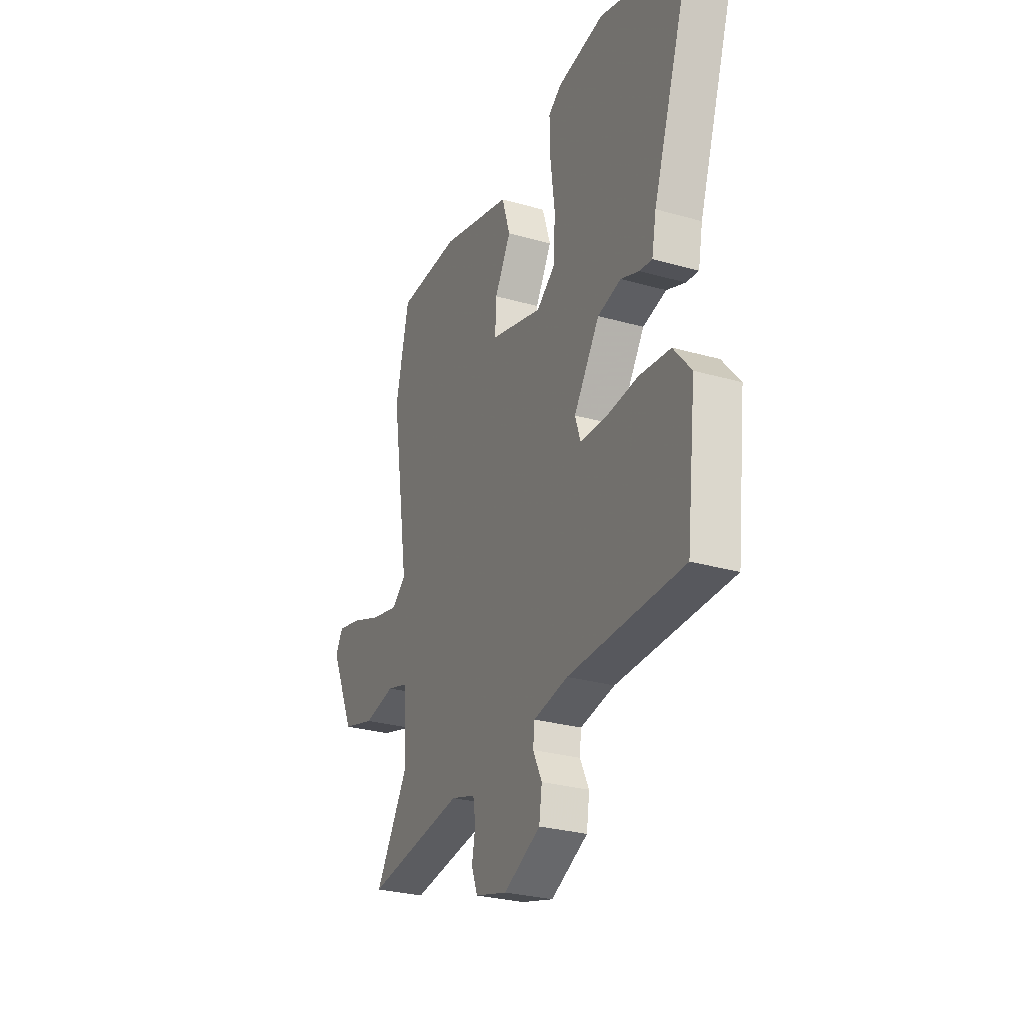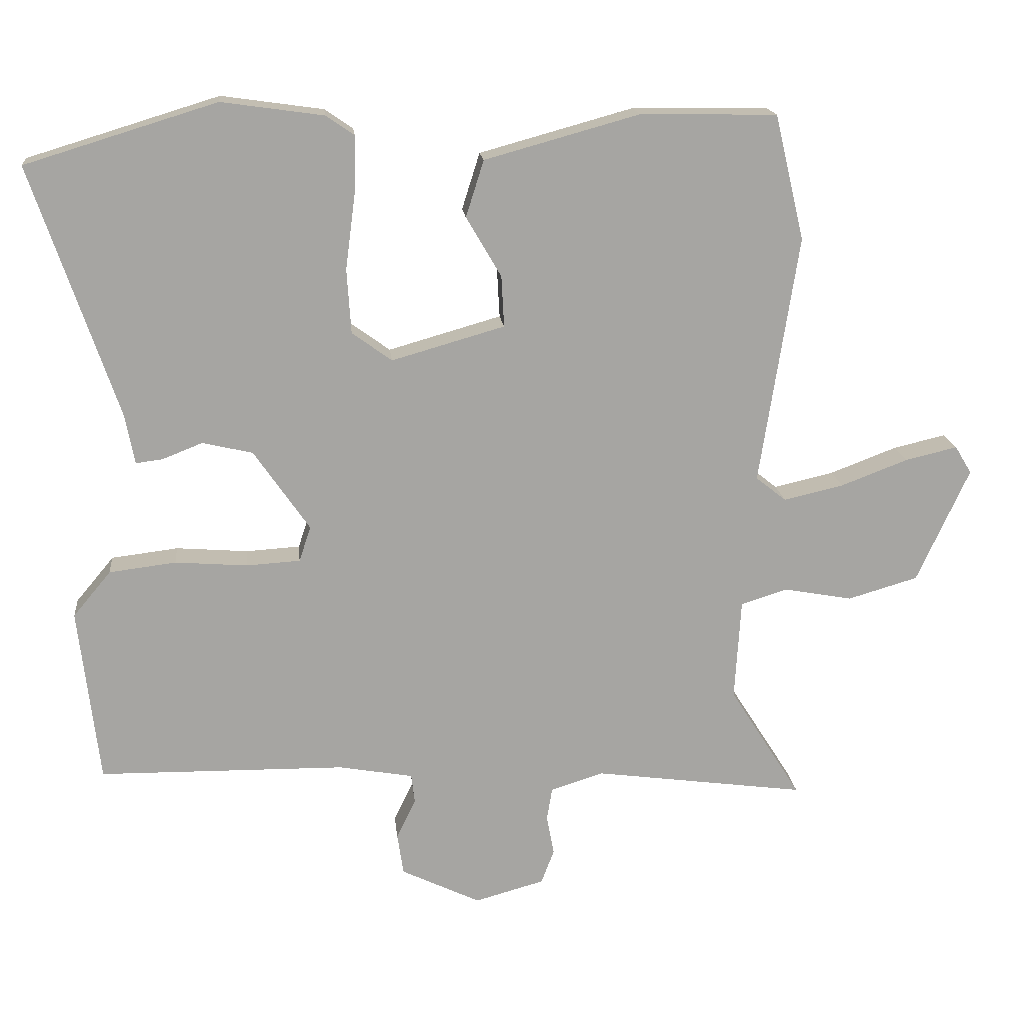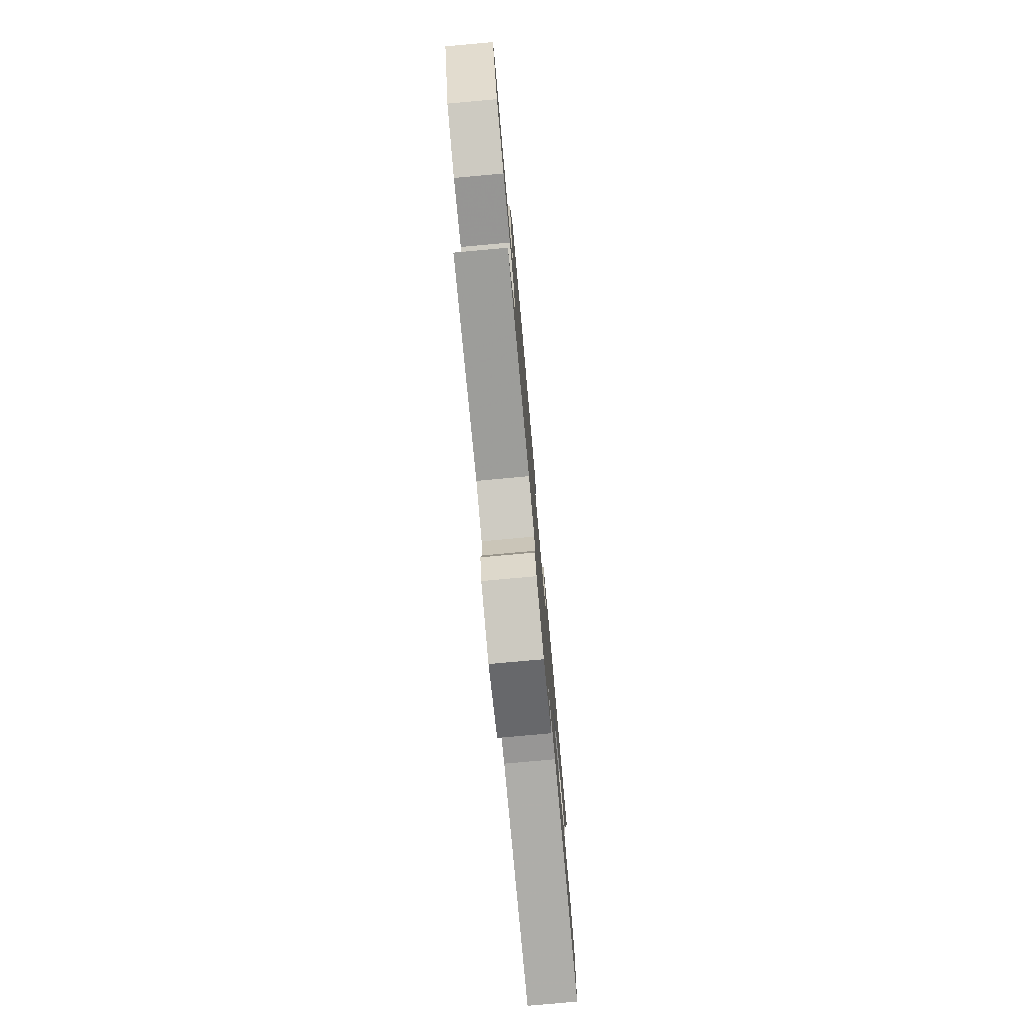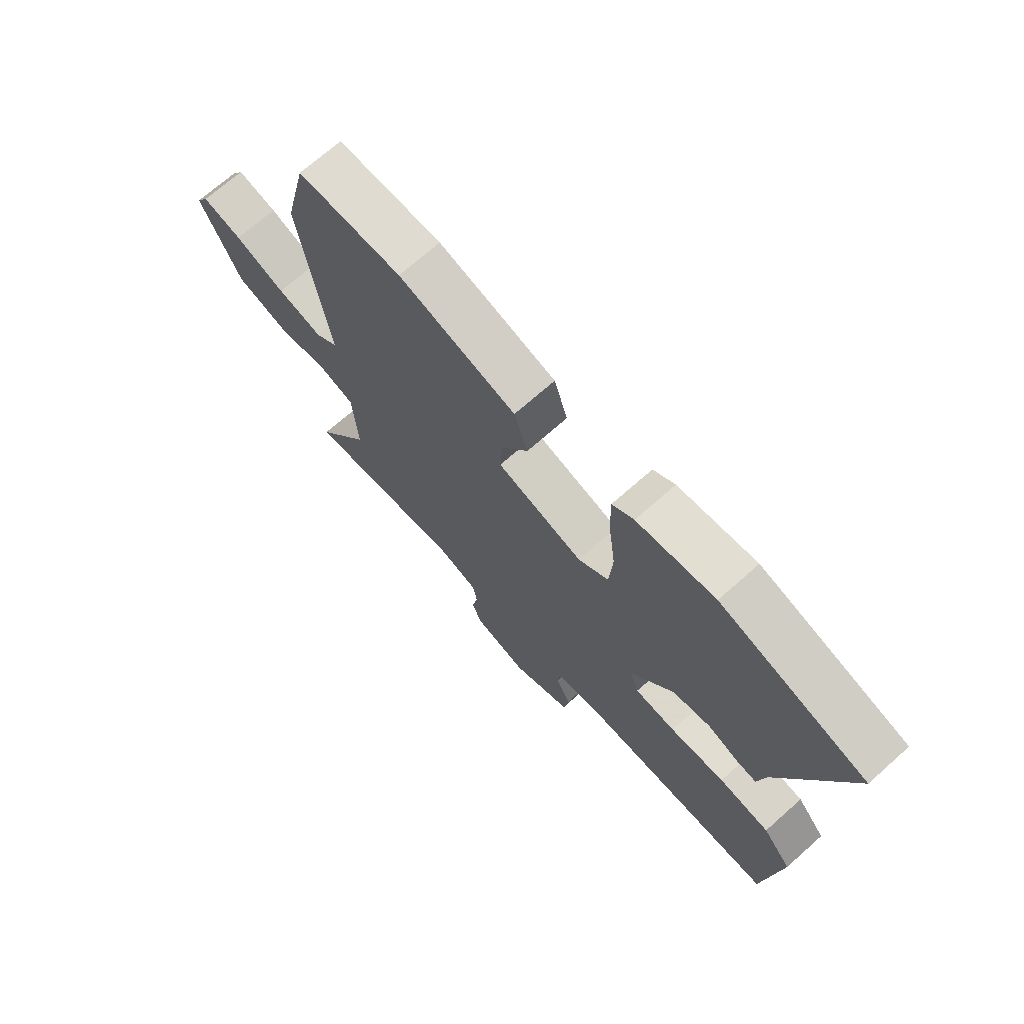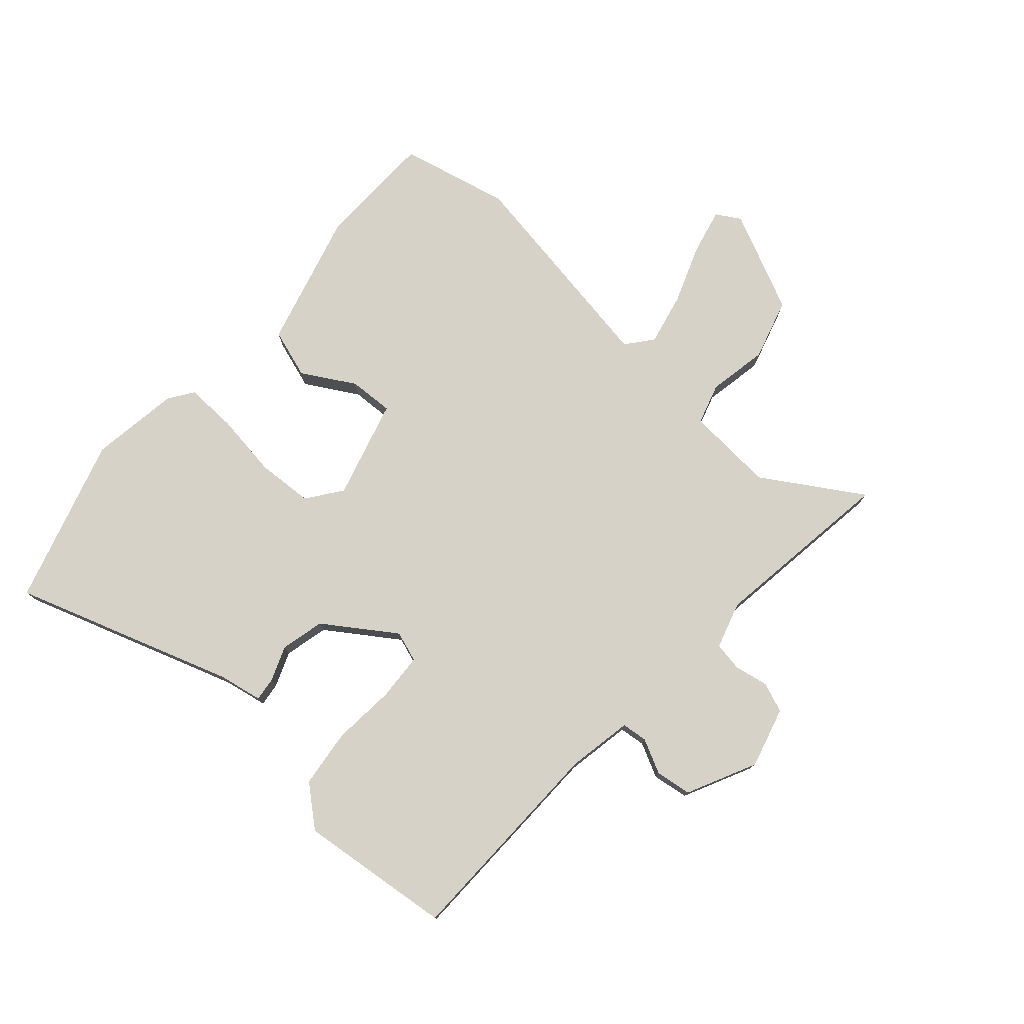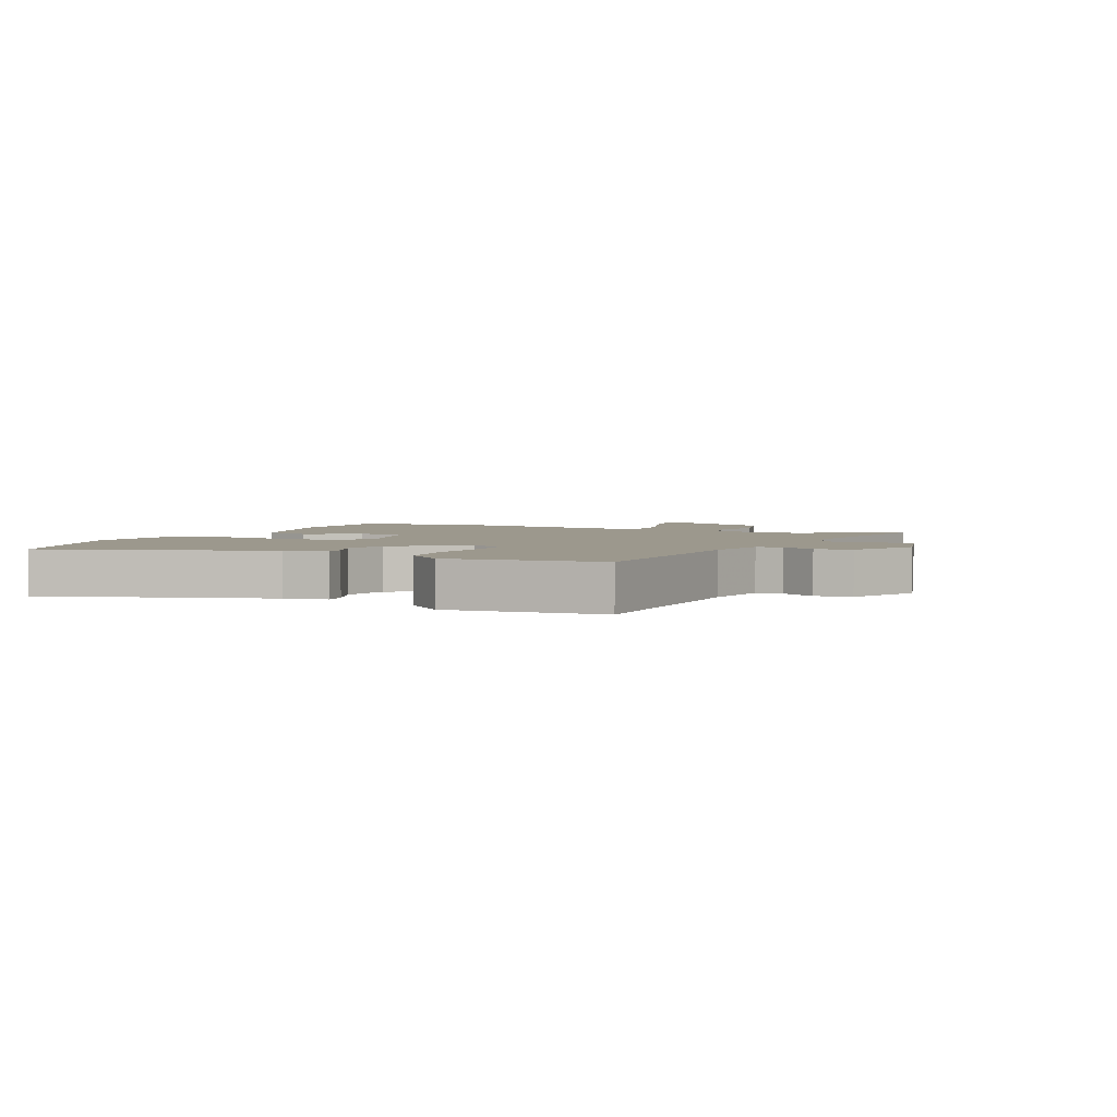
<metadata>
{"format":"obj","ext":"obj","renderer":"f3d","projection":"perspective","resolution":1024,"background":"white","views":[{"elev":-28.3,"azim":66.7,"up":"+Z"},{"elev":16.8,"azim":174.3,"up":"+Z"},{"elev":-77.8,"azim":-84.8,"up":"+Z"},{"elev":70.5,"azim":48.4,"up":"+Z"},{"elev":77.3,"azim":132.0,"up":"+Y"},{"elev":3.1,"azim":115.8,"up":"+Y"}]}
</metadata>
<code>
v 0.513 0.07 -0.449
v 0.154 0.07 -0.453
v 0.046 0.07 -0.472
v 0.041 0.07 -0.515
v 0.069 0.07 -0.572
v 0.06 0.07 -0.632
v -0.055 0.07 -0.687
v -0.156 0.07 -0.659
v -0.175 0.07 -0.609
v -0.164 0.07 -0.552
v -0.172 0.07 -0.504
v -0.249 0.07 -0.48
v -0.557 0.07 -0.521
v -0.453 0.07 -0.357
v -0.462 0.07 -0.21
v -0.53 0.07 -0.189
v -0.629 0.07 -0.207
v -0.731 0.07 -0.177
v -0.807 0.07 -0.011
v -0.783 0.07 0.029
v -0.707 0.07 0.011
v -0.61 0.07 -0.026
v -0.523 0.07 -0.046
v -0.479 0.07 -0.011
v -0.535 0.07 0.35
v -0.492 0.07 0.532
v -0.293 0.07 0.535
v -0.069 0.07 0.473
v -0.043 0.07 0.391
v -0.094 0.07 0.304
v -0.098 0.07 0.23
v 0.066 0.07 0.183
v 0.124 0.07 0.225
v 0.13 0.07 0.318
v 0.116 0.07 0.426
v 0.114 0.07 0.511
v 0.155 0.07 0.539
v 0.303 0.07 0.56
v 0.581 0.07 0.475
v 0.456 0.07 0.11
v 0.442 0.07 0.038
v 0.403 0.07 0.043
v 0.345 0.07 0.066
v 0.272 0.07 0.049
v 0.191 0.07 -0.068
v 0.208 0.07 -0.119
v 0.286 0.07 -0.124
v 0.391 0.07 -0.116
v 0.488 0.07 -0.128
v 0.543 0.07 -0.194
v 0.513 0 -0.449
v 0.154 0 -0.453
v 0.046 0 -0.472
v 0.041 0 -0.515
v 0.069 0 -0.572
v 0.06 0 -0.632
v -0.055 0 -0.687
v -0.156 0 -0.659
v -0.175 0 -0.609
v -0.164 0 -0.552
v -0.172 0 -0.504
v -0.249 0 -0.48
v -0.557 0 -0.521
v -0.453 0 -0.357
v -0.462 0 -0.21
v -0.53 0 -0.189
v -0.629 0 -0.207
v -0.731 0 -0.177
v -0.807 0 -0.011
v -0.783 0 0.029
v -0.707 0 0.011
v -0.61 0 -0.026
v -0.523 0 -0.046
v -0.479 0 -0.011
v -0.535 0 0.35
v -0.492 0 0.532
v -0.293 0 0.535
v -0.069 0 0.473
v -0.043 0 0.391
v -0.094 0 0.304
v -0.098 0 0.23
v 0.066 0 0.183
v 0.124 0 0.225
v 0.13 0 0.318
v 0.116 0 0.426
v 0.114 0 0.511
v 0.155 0 0.539
v 0.303 0 0.56
v 0.581 0 0.475
v 0.456 0 0.11
v 0.442 0 0.038
v 0.403 0 0.043
v 0.345 0 0.066
v 0.272 0 0.049
v 0.191 0 -0.068
v 0.208 0 -0.119
v 0.286 0 -0.124
v 0.391 0 -0.116
v 0.488 0 -0.128
v 0.543 0 -0.194
f 50 1 2
f 49 50 2
f 48 49 2
f 47 48 2
f 46 47 2 3
f 45 46 3
f 40 41 42 43
f 40 43 44
f 39 40 44
f 38 39 44
f 37 38 44
f 36 37 44
f 35 36 44
f 34 35 44
f 33 34 44 45
f 28 29 30
f 27 28 30
f 26 27 30
f 25 26 30
f 24 25 30
f 24 30 31
f 23 24 31 32
f 20 21 22
f 19 20 22
f 18 19 22
f 17 18 22
f 16 17 22
f 15 16 22 23
f 12 13 14
f 11 12 14 15
f 8 9 10
f 7 8 10
f 6 7 10
f 5 6 10
f 4 5 10
f 3 4 10 11
f 3 11 15
f 45 3 15
f 33 45 15
f 32 33 15
f 15 23 32
f 52 51 100
f 52 100 99
f 52 99 98
f 52 98 97
f 53 52 97 96
f 53 96 95
f 93 92 91 90
f 94 93 90
f 94 90 89
f 94 89 88
f 94 88 87
f 94 87 86
f 94 86 85
f 94 85 84
f 95 94 84 83
f 80 79 78
f 80 78 77
f 80 77 76
f 80 76 75
f 80 75 74
f 81 80 74
f 82 81 74 73
f 72 71 70
f 72 70 69
f 72 69 68
f 72 68 67
f 72 67 66
f 73 72 66 65
f 64 63 62
f 65 64 62 61
f 60 59 58
f 60 58 57
f 60 57 56
f 60 56 55
f 60 55 54
f 61 60 54 53
f 65 61 53
f 65 53 95
f 65 95 83
f 65 83 82
f 82 73 65
f 1 51 52 2
f 2 52 53 3
f 3 53 54 4
f 4 54 55 5
f 5 55 56 6
f 6 56 57 7
f 7 57 58 8
f 8 58 59 9
f 9 59 60 10
f 10 60 61 11
f 11 61 62 12
f 12 62 63 13
f 13 63 64 14
f 14 64 65 15
f 15 65 66 16
f 16 66 67 17
f 17 67 68 18
f 18 68 69 19
f 19 69 70 20
f 20 70 71 21
f 21 71 72 22
f 22 72 73 23
f 23 73 74 24
f 24 74 75 25
f 25 75 76 26
f 26 76 77 27
f 27 77 78 28
f 28 78 79 29
f 29 79 80 30
f 30 80 81 31
f 31 81 82 32
f 32 82 83 33
f 33 83 84 34
f 34 84 85 35
f 35 85 86 36
f 36 86 87 37
f 37 87 88 38
f 38 88 89 39
f 39 89 90 40
f 40 90 91 41
f 41 91 92 42
f 42 92 93 43
f 43 93 94 44
f 44 94 95 45
f 45 95 96 46
f 46 96 97 47
f 47 97 98 48
f 48 98 99 49
f 49 99 100 50
f 50 100 51 1

</code>
